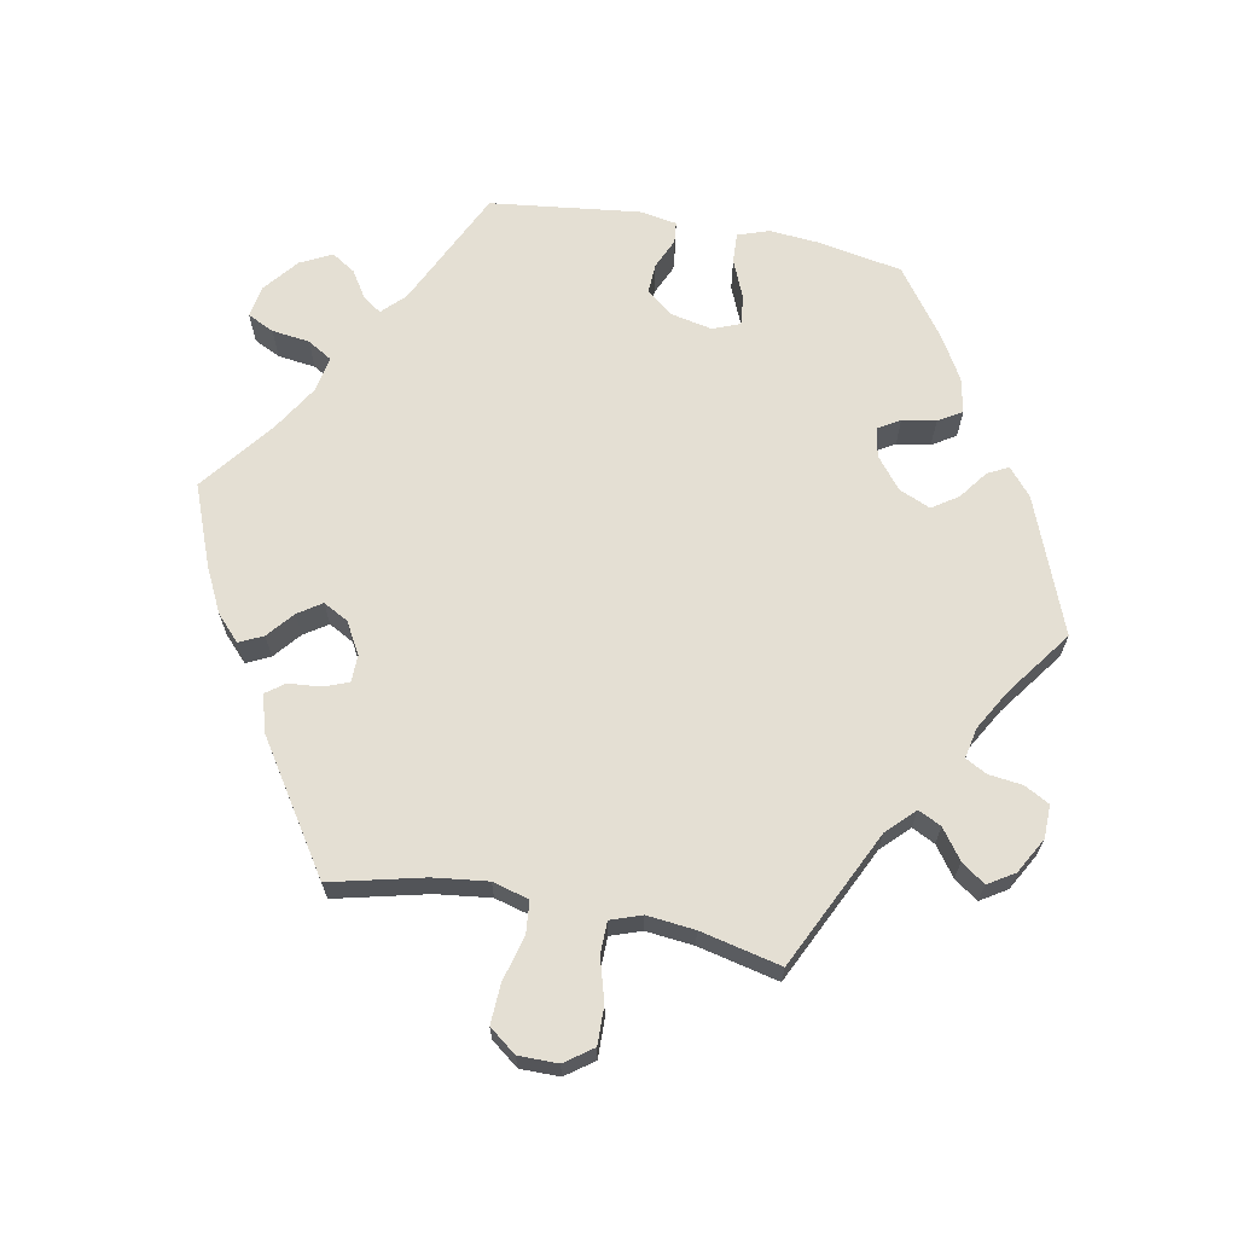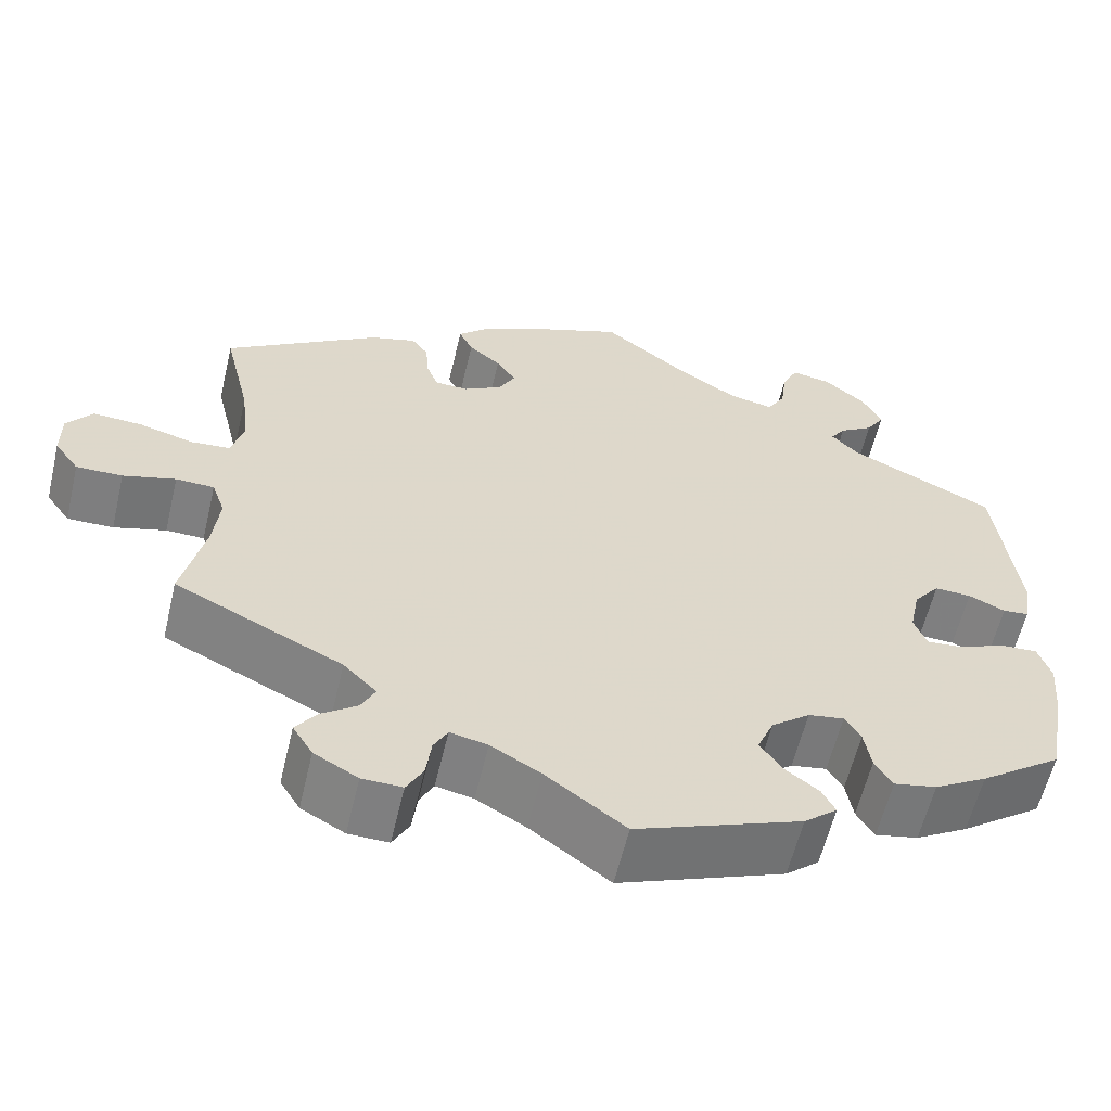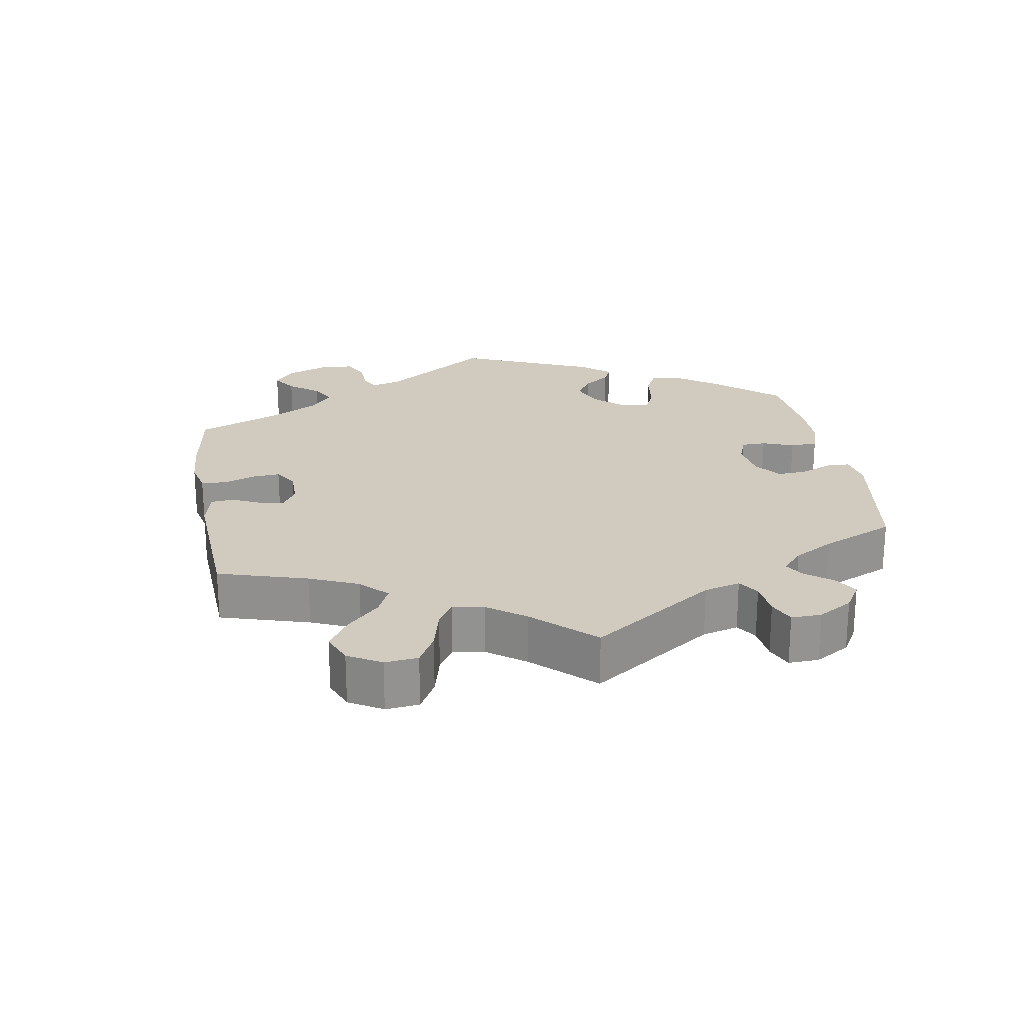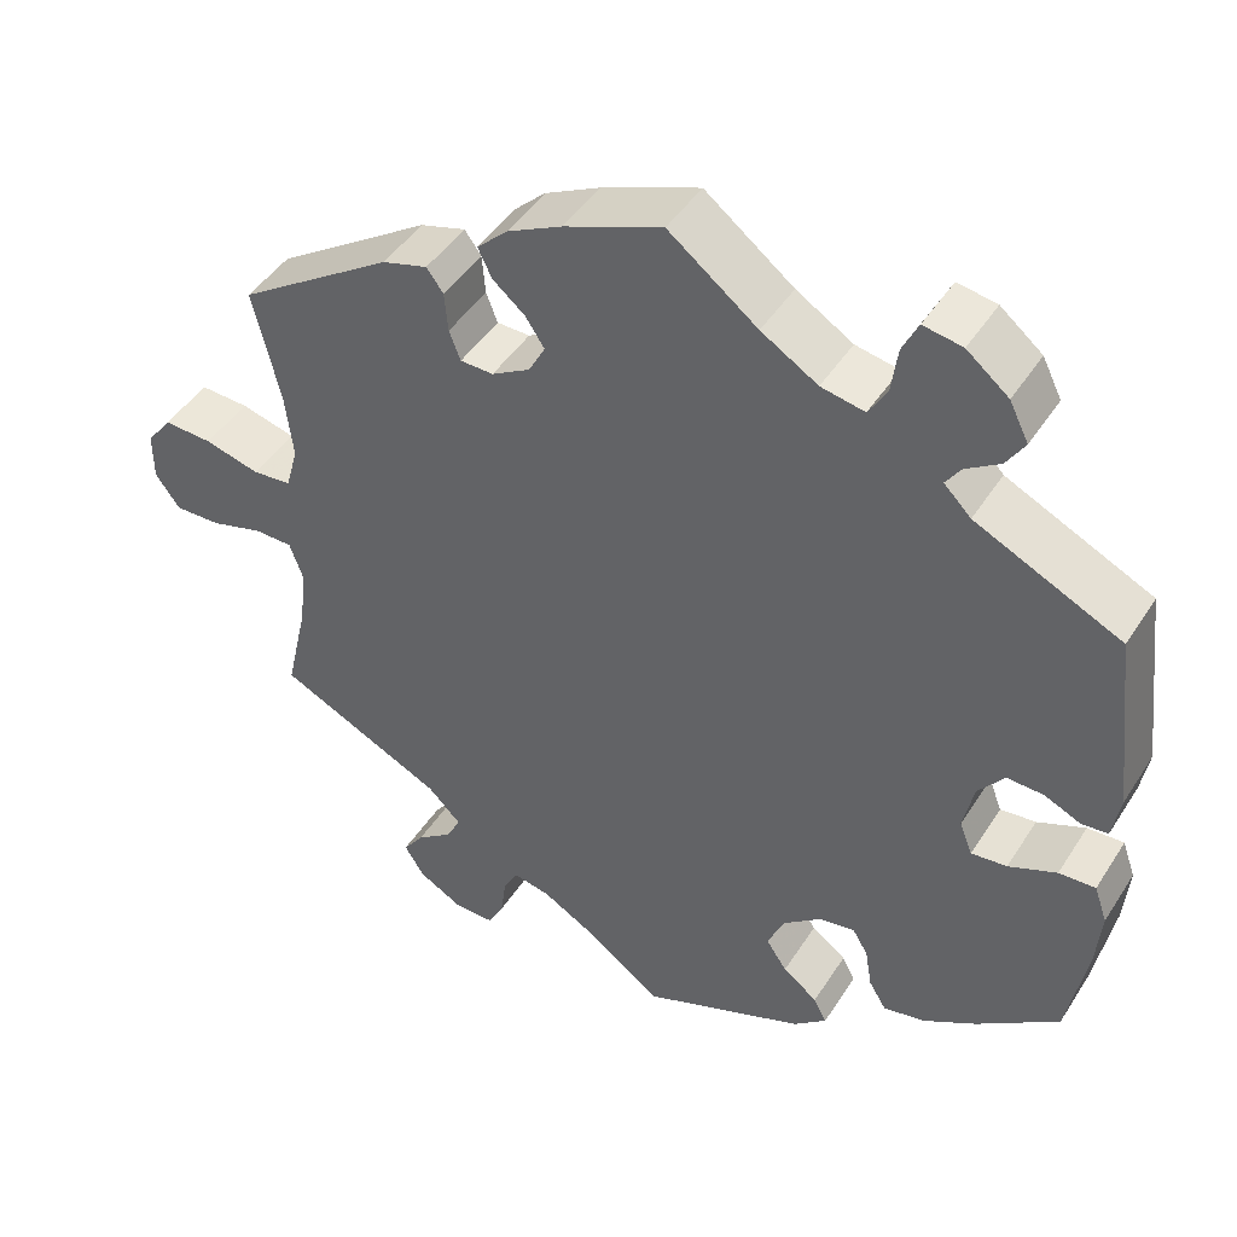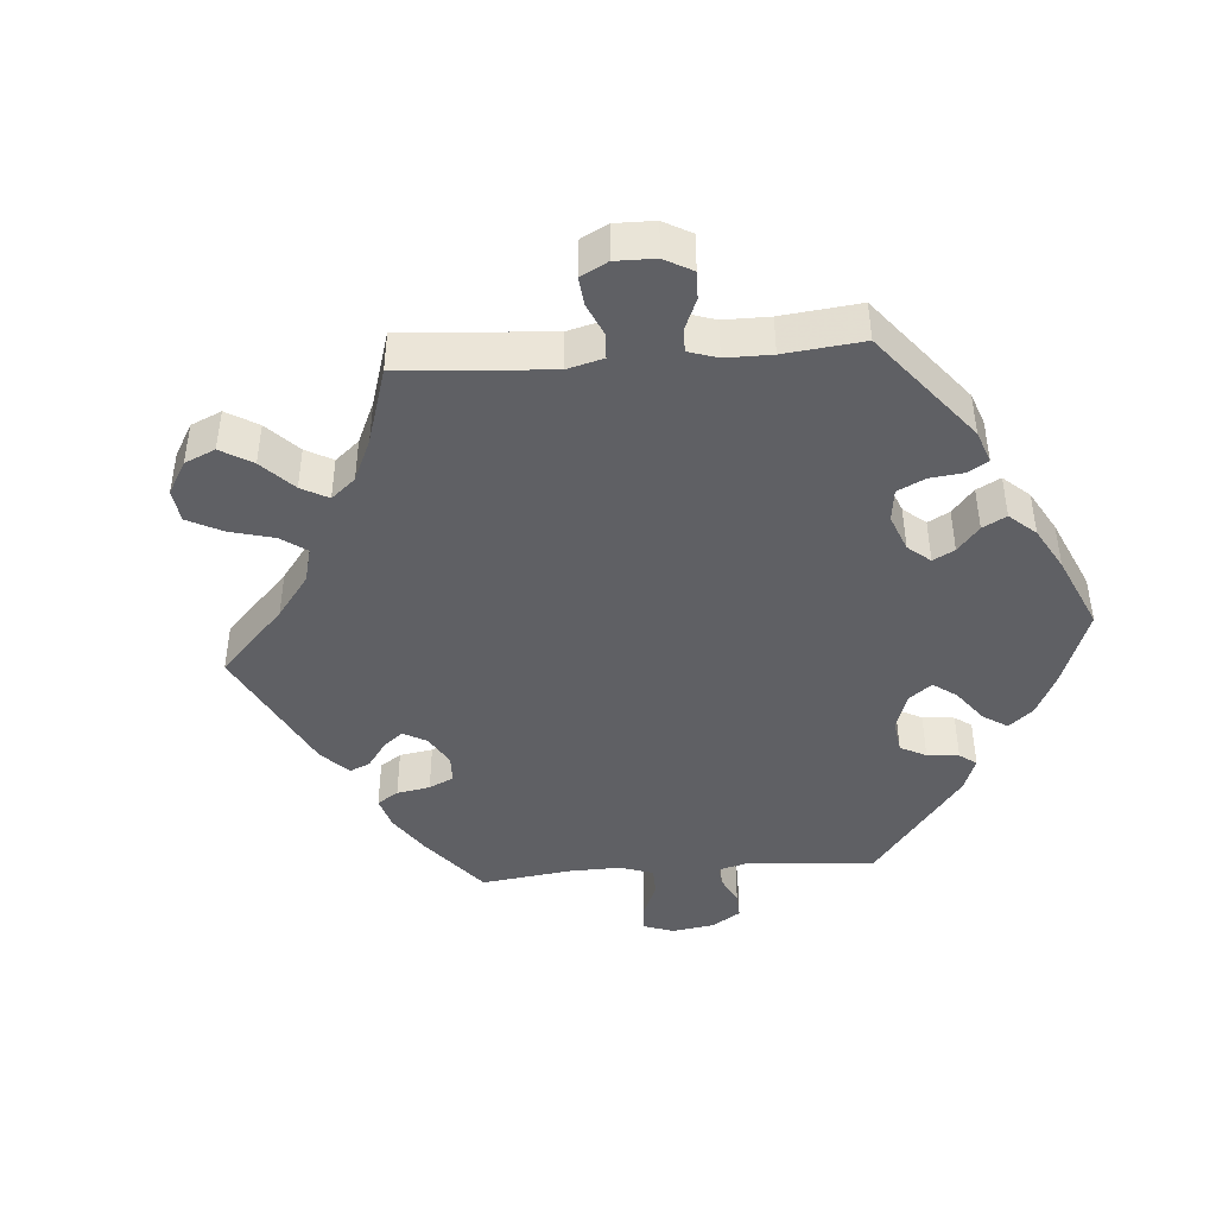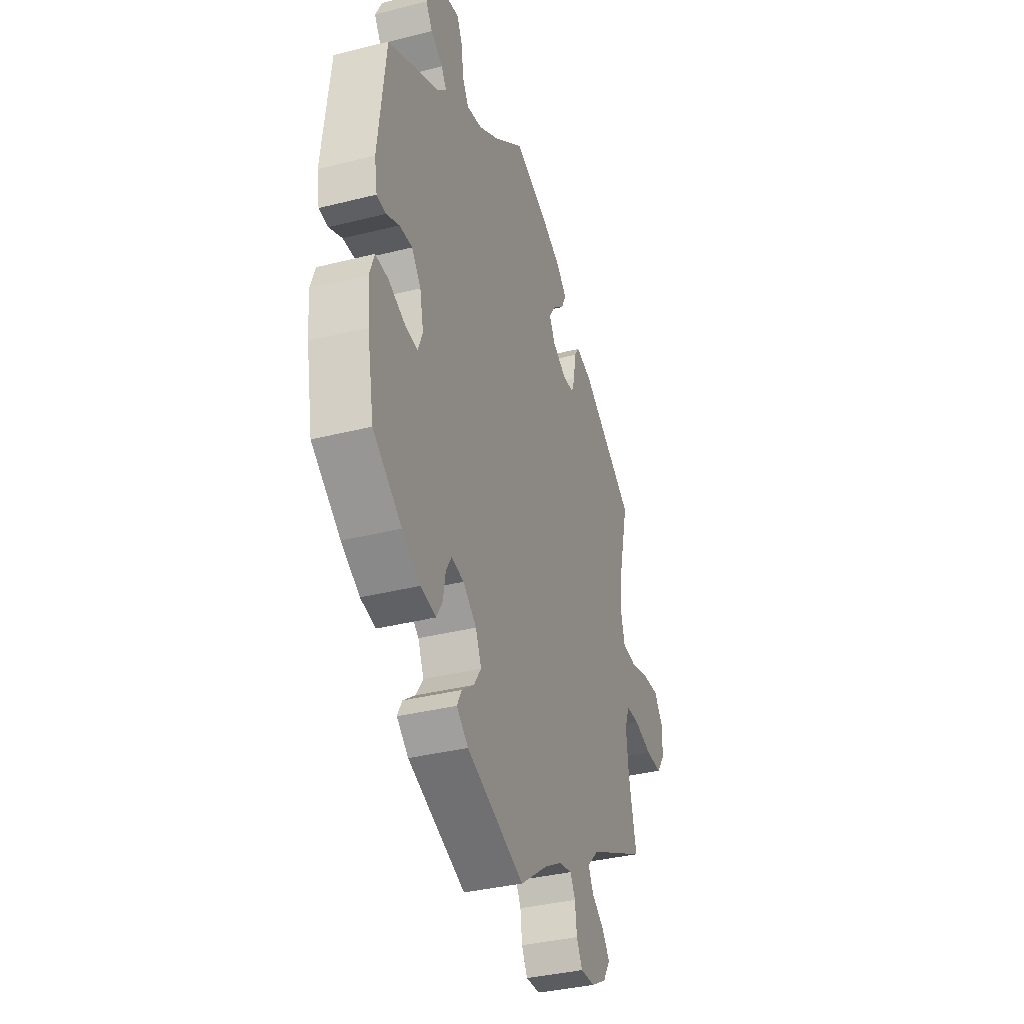
<metadata>
{"format":"obj","ext":"obj","renderer":"f3d","projection":"perspective","resolution":1024,"background":"white","views":[{"elev":66.7,"azim":100.7,"up":"+Y"},{"elev":-59.6,"azim":166.7,"up":"+Z"},{"elev":23.5,"azim":110.4,"up":"+Y"},{"elev":45.3,"azim":-149.3,"up":"+Z"},{"elev":-43.6,"azim":154.6,"up":"+Y"},{"elev":-35.8,"azim":-71.6,"up":"+Z"}]}
</metadata>
<code>
v -0.188 0.07 -0.505
v -0.226 0.07 -0.473
v -0.211 0.07 -0.444
v -0.171 0.07 -0.414
v -0.147 0.07 -0.378
v -0.166 0.07 -0.334
v -0.21 0.07 -0.299
v -0.251 0.07 -0.292
v -0.269 0.07 -0.322
v -0.277 0.07 -0.369
v -0.297 0.07 -0.402
v -0.346 0.07 -0.392
v -0.406 0.07 -0.357
v -0.5 0.07 -0.289
v -0.522 0.07 -0.171
v -0.528 0.07 -0.101
v -0.513 0.07 -0.058
v -0.471 0.07 -0.06
v -0.416 0.07 -0.083
v -0.375 0.07 -0.087
v -0.36 0.07 -0.049
v -0.372 0.07 0.008
v -0.402 0.07 0.046
v -0.444 0.07 0.044
v -0.486 0.07 0.025
v -0.516 0.07 0.028
v -0.525 0.07 0.08
v -0.5 0.07 0.289
v -0.333 0.07 0.369
v -0.302 0.07 0.4
v -0.319 0.07 0.425
v -0.358 0.07 0.45
v -0.379 0.07 0.483
v -0.357 0.07 0.527
v -0.309 0.07 0.566
v -0.264 0.07 0.574
v -0.246 0.07 0.537
v -0.239 0.07 0.484
v -0.218 0.07 0.449
v -0.168 0.07 0.459
v -0.103 0.07 0.499
v -0.001 0.07 0.578
v 0.111 0.07 0.535
v 0.174 0.07 0.504
v 0.209 0.07 0.471
v 0.193 0.07 0.438
v 0.156 0.07 0.407
v 0.134 0.07 0.374
v 0.153 0.07 0.339
v 0.197 0.07 0.314
v 0.235 0.07 0.315
v 0.248 0.07 0.349
v 0.252 0.07 0.395
v 0.271 0.07 0.421
v 0.323 0.07 0.406
v 0.501 0.07 0.29
v 0.47 0.07 0.16
v 0.461 0.07 0.084
v 0.475 0.07 0.033
v 0.52 0.07 0.029
v 0.583 0.07 0.046
v 0.639 0.07 0.049
v 0.668 0.07 0.011
v 0.668 0.07 -0.044
v 0.64 0.07 -0.083
v 0.587 0.07 -0.082
v 0.527 0.07 -0.065
v 0.483 0.07 -0.066
v 0.468 0.07 -0.109
v 0.475 0.07 -0.176
v 0.501 0.07 -0.289
v 0.309 0.07 -0.382
v 0.271 0.07 -0.42
v 0.287 0.07 -0.452
v 0.328 0.07 -0.482
v 0.352 0.07 -0.515
v 0.329 0.07 -0.552
v 0.279 0.07 -0.58
v 0.233 0.07 -0.581
v 0.214 0.07 -0.546
v 0.208 0.07 -0.499
v 0.192 0.07 -0.469
v 0.149 0.07 -0.478
v 0.092 0.07 -0.511
v 0.001 0.07 -0.578
v -0.188 0 -0.505
v -0.226 0 -0.473
v -0.211 0 -0.444
v -0.171 0 -0.414
v -0.147 0 -0.378
v -0.166 0 -0.334
v -0.21 0 -0.299
v -0.251 0 -0.292
v -0.269 0 -0.322
v -0.277 0 -0.369
v -0.297 0 -0.402
v -0.346 0 -0.392
v -0.406 0 -0.357
v -0.5 0 -0.289
v -0.522 0 -0.171
v -0.528 0 -0.101
v -0.513 0 -0.058
v -0.471 0 -0.06
v -0.416 0 -0.083
v -0.375 0 -0.087
v -0.36 0 -0.049
v -0.372 0 0.008
v -0.402 0 0.046
v -0.444 0 0.044
v -0.486 0 0.025
v -0.516 0 0.028
v -0.525 0 0.08
v -0.5 0 0.289
v -0.333 0 0.369
v -0.302 0 0.4
v -0.319 0 0.425
v -0.358 0 0.45
v -0.379 0 0.483
v -0.357 0 0.527
v -0.309 0 0.566
v -0.264 0 0.574
v -0.246 0 0.537
v -0.239 0 0.484
v -0.218 0 0.449
v -0.168 0 0.459
v -0.103 0 0.499
v -0.001 0 0.578
v 0.111 0 0.535
v 0.174 0 0.504
v 0.209 0 0.471
v 0.193 0 0.438
v 0.156 0 0.407
v 0.134 0 0.374
v 0.153 0 0.339
v 0.197 0 0.314
v 0.235 0 0.315
v 0.248 0 0.349
v 0.252 0 0.395
v 0.271 0 0.421
v 0.323 0 0.406
v 0.501 0 0.29
v 0.47 0 0.16
v 0.461 0 0.084
v 0.475 0 0.033
v 0.52 0 0.029
v 0.583 0 0.046
v 0.639 0 0.049
v 0.668 0 0.011
v 0.668 0 -0.044
v 0.64 0 -0.083
v 0.587 0 -0.082
v 0.527 0 -0.065
v 0.483 0 -0.066
v 0.468 0 -0.109
v 0.475 0 -0.176
v 0.501 0 -0.289
v 0.309 0 -0.382
v 0.271 0 -0.42
v 0.287 0 -0.452
v 0.328 0 -0.482
v 0.352 0 -0.515
v 0.329 0 -0.552
v 0.279 0 -0.58
v 0.233 0 -0.581
v 0.214 0 -0.546
v 0.208 0 -0.499
v 0.192 0 -0.469
v 0.149 0 -0.478
v 0.092 0 -0.511
v 0.001 0 -0.578
f 84 85 1 2
f 83 84 2 3
f 82 83 3 4
f 78 79 80 81
f 78 81 82
f 77 78 82
f 74 75 76 77
f 73 74 77 82
f 72 73 82 4
f 70 71 72 4
f 64 65 66 67
f 64 67 68
f 63 64 68
f 60 61 62 63
f 59 60 63 68
f 58 59 68 69
f 54 55 56 57
f 52 53 54 57
f 51 52 57 58
f 50 51 58 69
f 44 45 46 47
f 44 47 48
f 41 42 43 44
f 40 41 44 48
f 39 40 48 49
f 35 36 37 38
f 35 38 39
f 34 35 39
f 31 32 33 34
f 30 31 34 39
f 29 30 39 49
f 24 25 26 27
f 23 24 27 28
f 22 23 28 29
f 16 17 18 19
f 16 19 20
f 15 16 20
f 14 15 20
f 13 14 20
f 12 13 20 21
f 9 10 11 12
f 8 9 12 21
f 69 70 4 5
f 50 69 5 6
f 49 50 6 7
f 21 22 29 49
f 7 8 21 49
f 87 86 170 169
f 88 87 169 168
f 89 88 168 167
f 166 165 164 163
f 167 166 163
f 167 163 162
f 162 161 160 159
f 167 162 159 158
f 89 167 158 157
f 89 157 156 155
f 152 151 150 149
f 153 152 149
f 153 149 148
f 148 147 146 145
f 153 148 145 144
f 154 153 144 143
f 142 141 140 139
f 142 139 138 137
f 143 142 137 136
f 154 143 136 135
f 132 131 130 129
f 133 132 129
f 129 128 127 126
f 133 129 126 125
f 134 133 125 124
f 123 122 121 120
f 124 123 120
f 124 120 119
f 119 118 117 116
f 124 119 116 115
f 134 124 115 114
f 112 111 110 109
f 113 112 109 108
f 114 113 108 107
f 104 103 102 101
f 105 104 101
f 105 101 100
f 105 100 99
f 105 99 98
f 106 105 98 97
f 97 96 95 94
f 106 97 94 93
f 90 89 155 154
f 91 90 154 135
f 92 91 135 134
f 134 114 107 106
f 134 106 93 92
f 1 86 87 2
f 2 87 88 3
f 3 88 89 4
f 4 89 90 5
f 5 90 91 6
f 6 91 92 7
f 7 92 93 8
f 8 93 94 9
f 9 94 95 10
f 10 95 96 11
f 11 96 97 12
f 12 97 98 13
f 13 98 99 14
f 14 99 100 15
f 15 100 101 16
f 16 101 102 17
f 17 102 103 18
f 18 103 104 19
f 19 104 105 20
f 20 105 106 21
f 21 106 107 22
f 22 107 108 23
f 23 108 109 24
f 24 109 110 25
f 25 110 111 26
f 26 111 112 27
f 27 112 113 28
f 28 113 114 29
f 29 114 115 30
f 30 115 116 31
f 31 116 117 32
f 32 117 118 33
f 33 118 119 34
f 34 119 120 35
f 35 120 121 36
f 36 121 122 37
f 37 122 123 38
f 38 123 124 39
f 39 124 125 40
f 40 125 126 41
f 41 126 127 42
f 42 127 128 43
f 43 128 129 44
f 44 129 130 45
f 45 130 131 46
f 46 131 132 47
f 47 132 133 48
f 48 133 134 49
f 49 134 135 50
f 50 135 136 51
f 51 136 137 52
f 52 137 138 53
f 53 138 139 54
f 54 139 140 55
f 55 140 141 56
f 56 141 142 57
f 57 142 143 58
f 58 143 144 59
f 59 144 145 60
f 60 145 146 61
f 61 146 147 62
f 62 147 148 63
f 63 148 149 64
f 64 149 150 65
f 65 150 151 66
f 66 151 152 67
f 67 152 153 68
f 68 153 154 69
f 69 154 155 70
f 70 155 156 71
f 71 156 157 72
f 72 157 158 73
f 73 158 159 74
f 74 159 160 75
f 75 160 161 76
f 76 161 162 77
f 77 162 163 78
f 78 163 164 79
f 79 164 165 80
f 80 165 166 81
f 81 166 167 82
f 82 167 168 83
f 83 168 169 84
f 84 169 170 85
f 85 170 86 1

</code>
